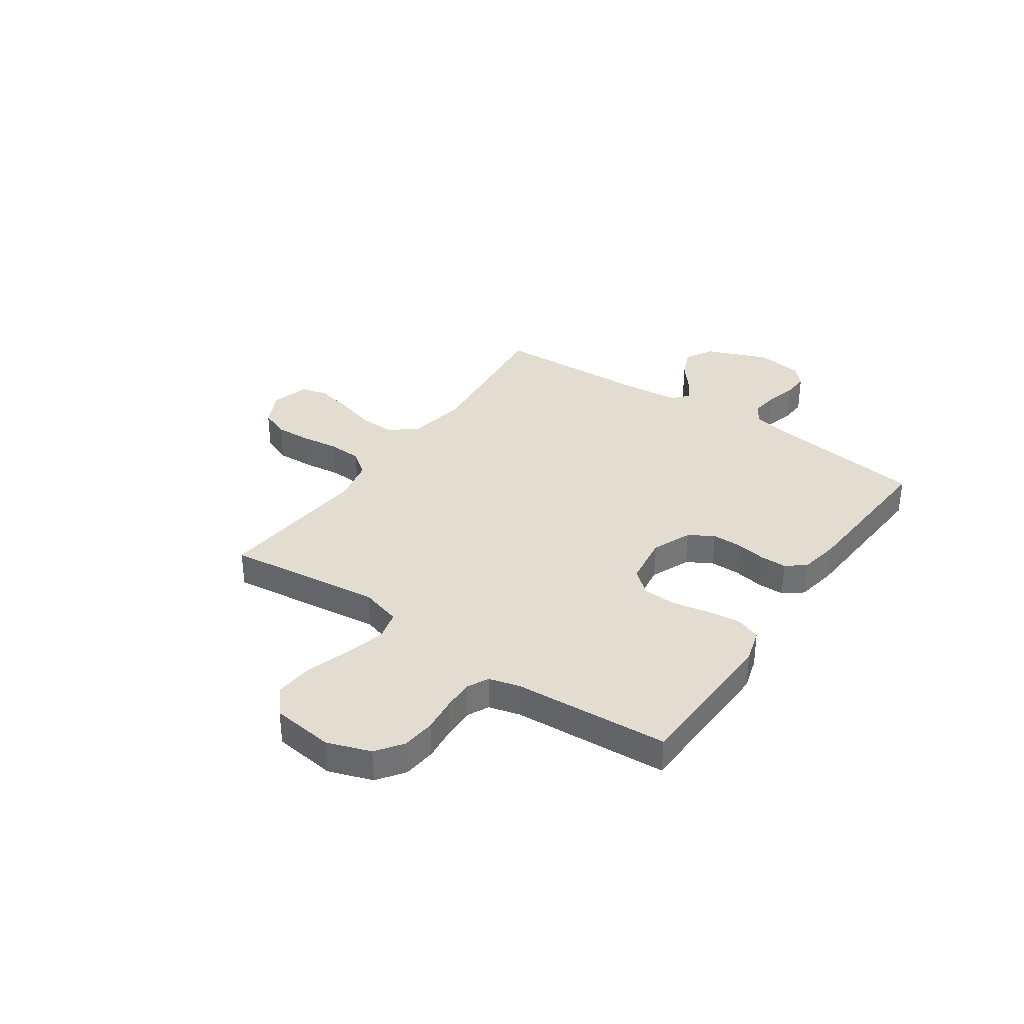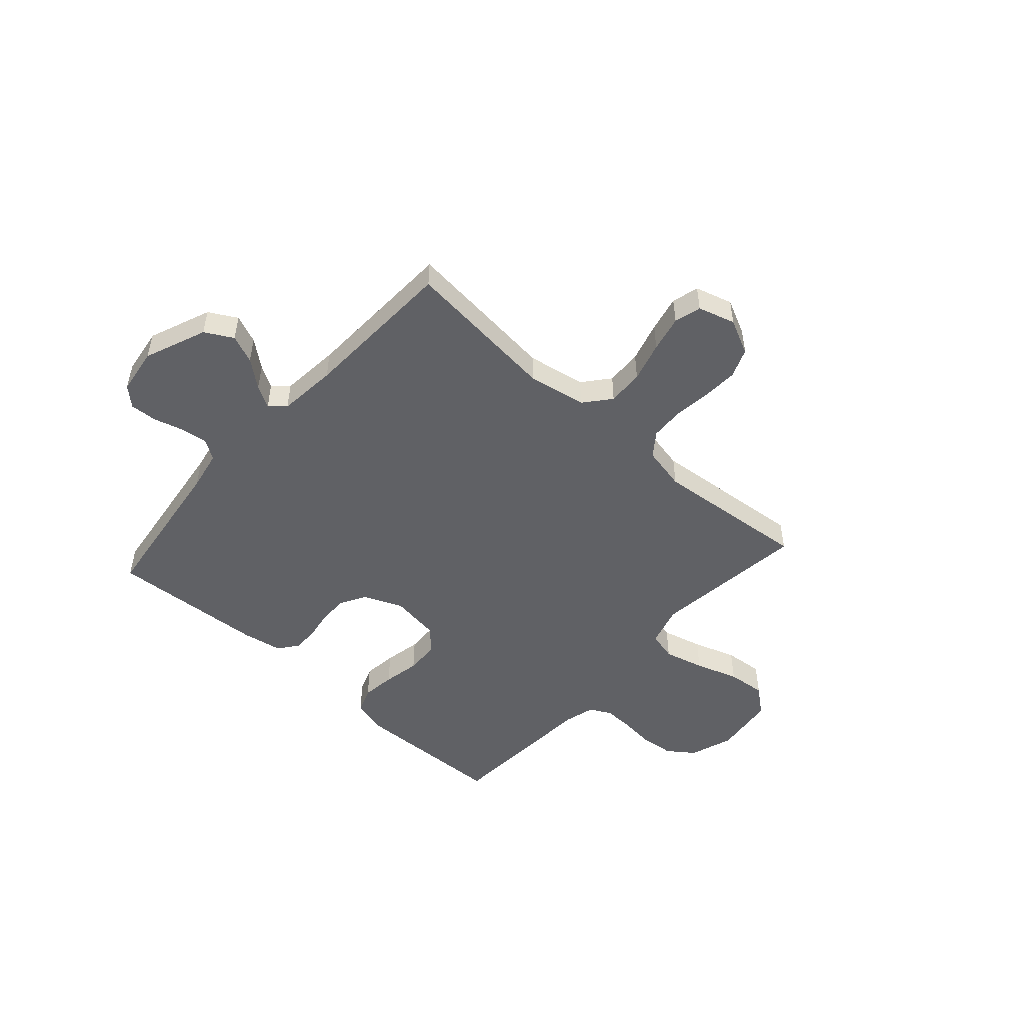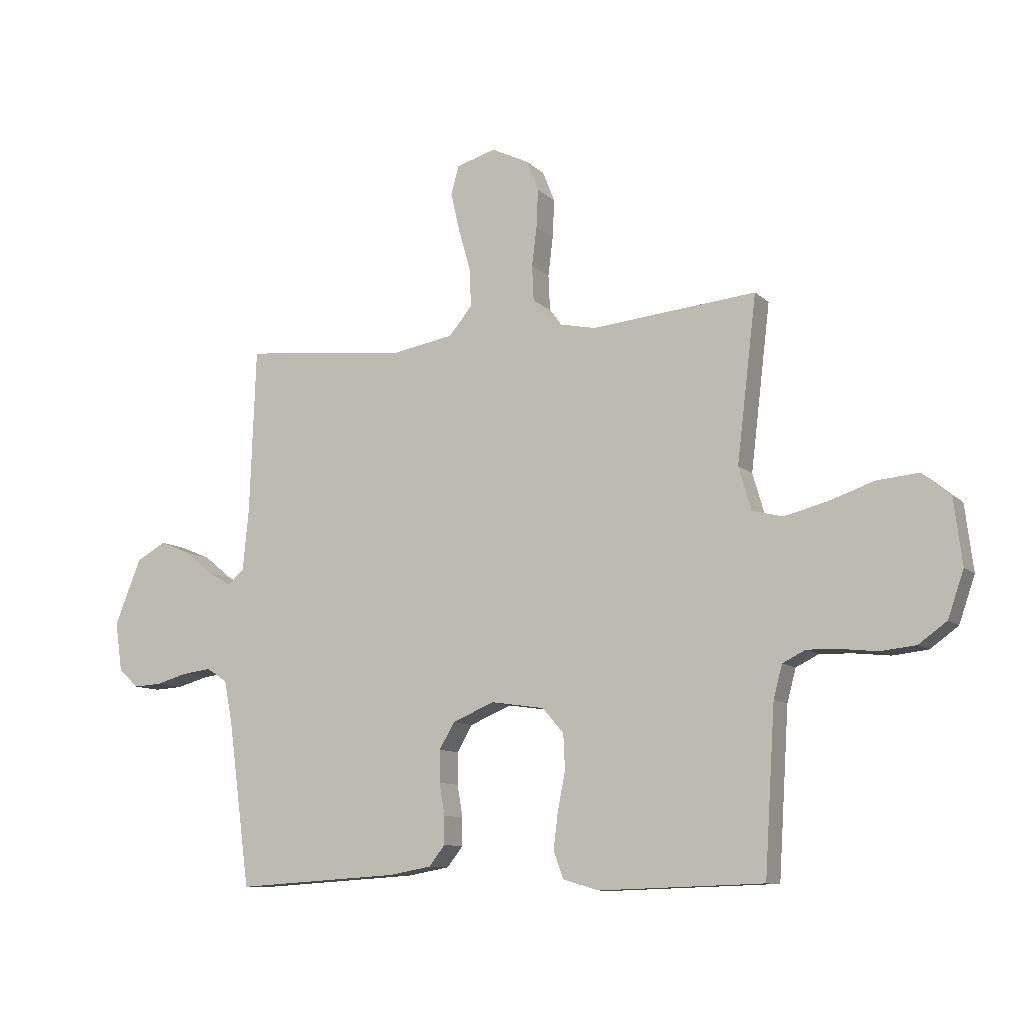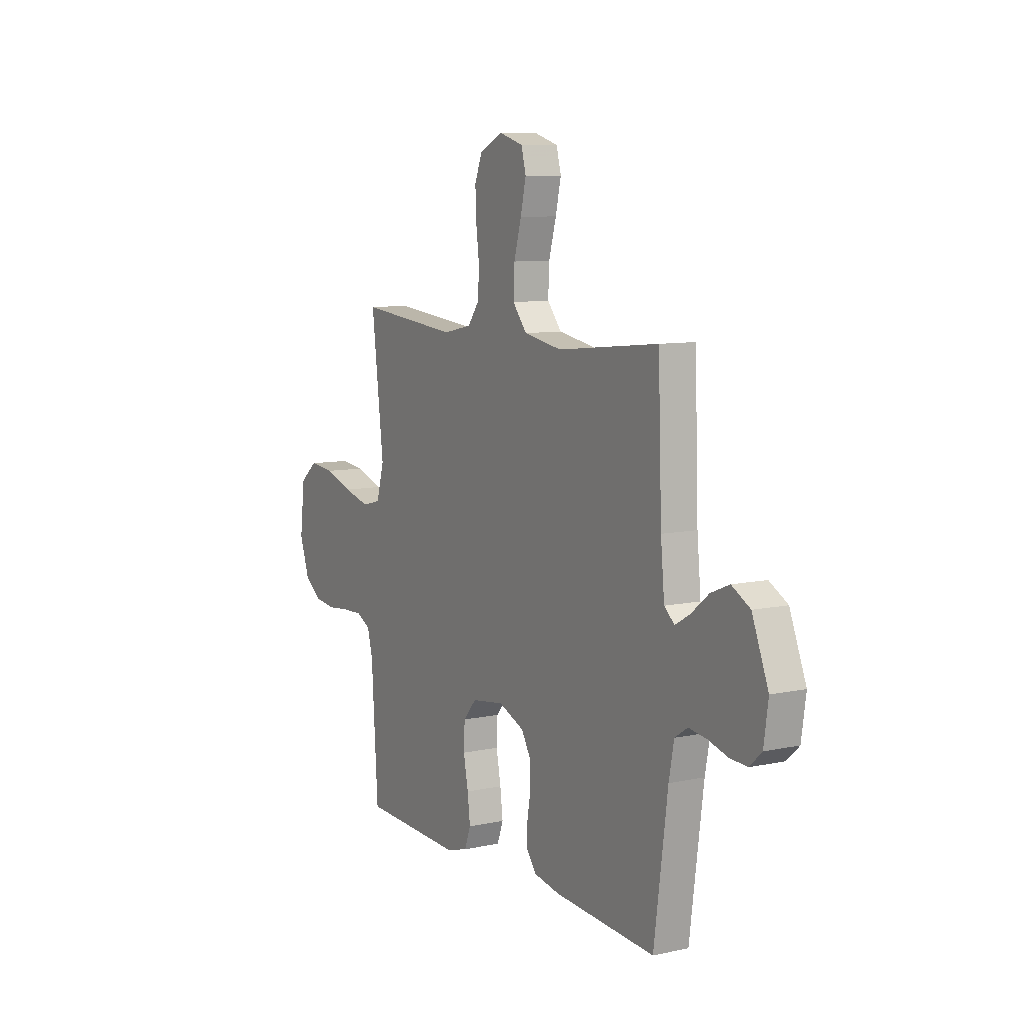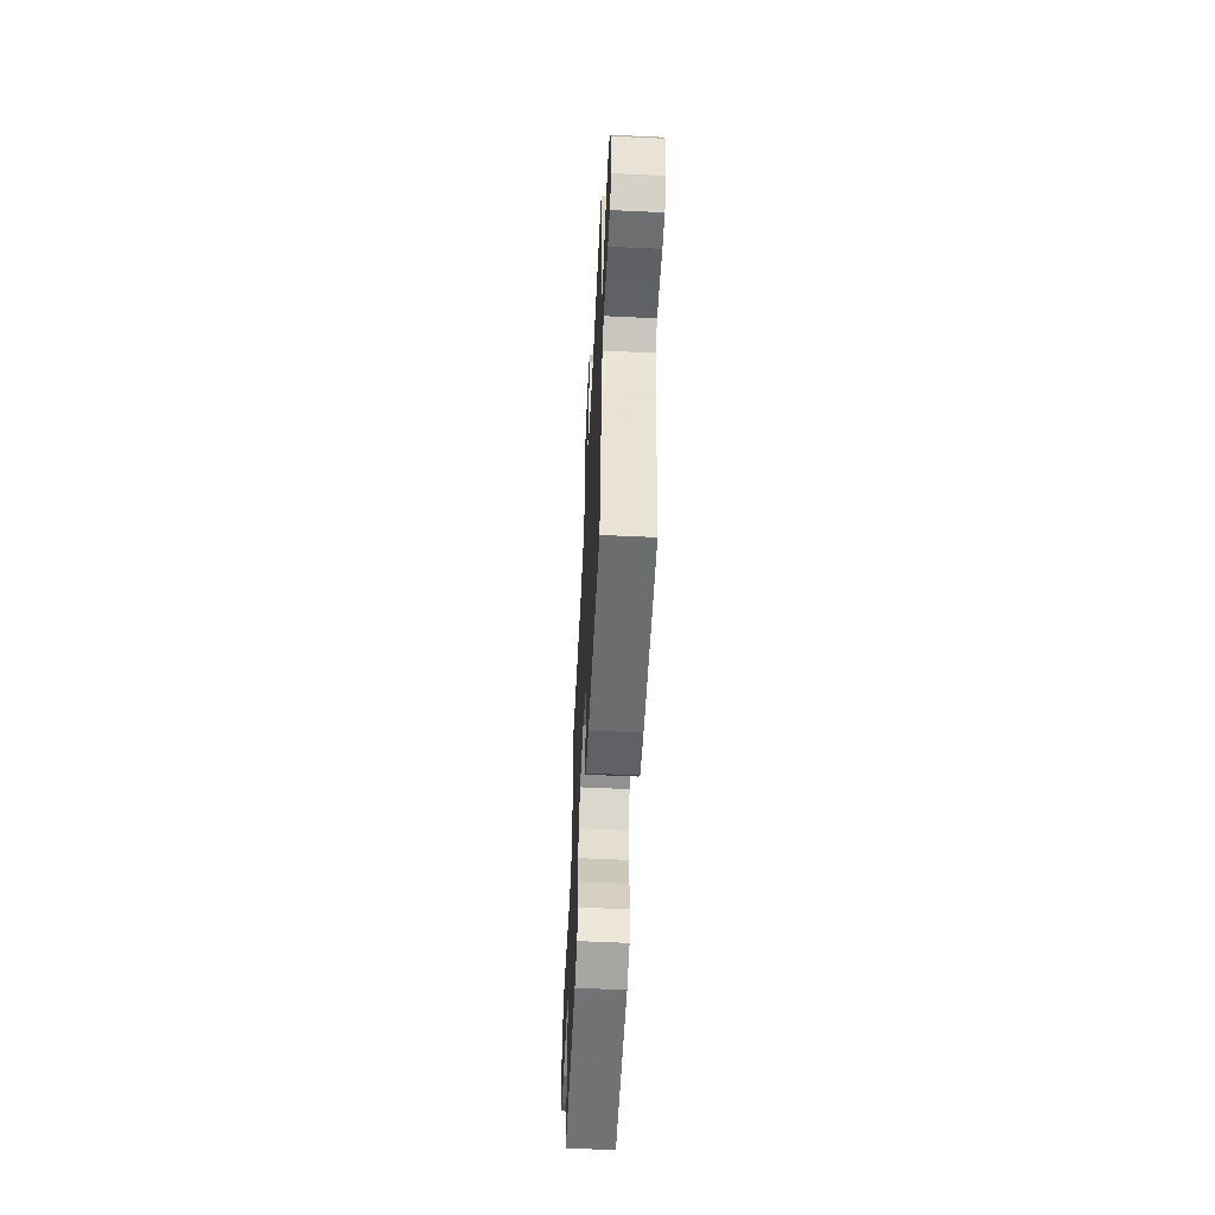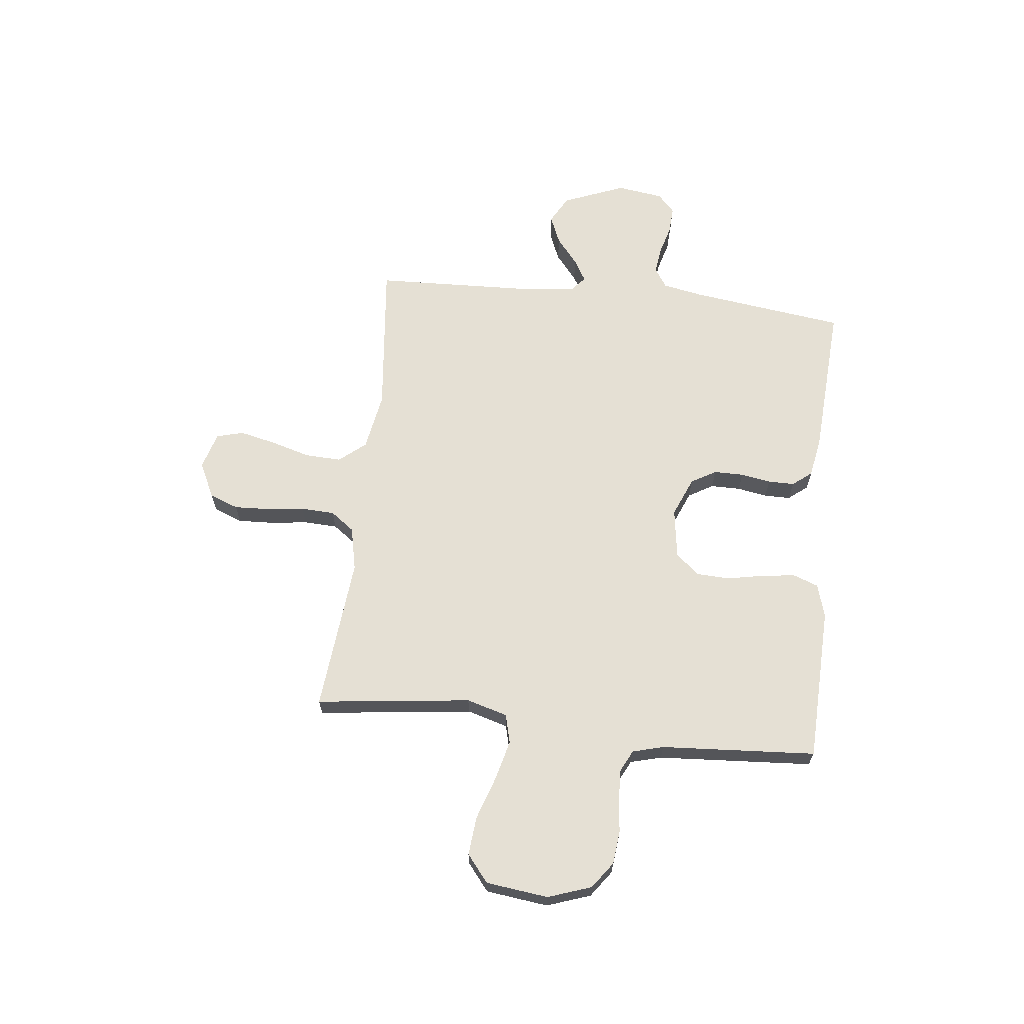
<metadata>
{"format":"obj","ext":"obj","renderer":"f3d","projection":"perspective","resolution":1024,"background":"white","views":[{"elev":35.1,"azim":124.5,"up":"+Y"},{"elev":-50.0,"azim":-41.9,"up":"+Y"},{"elev":-10.0,"azim":25.7,"up":"+Z"},{"elev":8.9,"azim":-120.0,"up":"+Z"},{"elev":-57.6,"azim":-92.8,"up":"+Z"},{"elev":65.3,"azim":96.3,"up":"+Y"}]}
</metadata>
<code>
v -0.5 0.07 0.5
v -0.2 0.07 0.469
v -0.087 0.07 0.489
v -0.045 0.07 0.54
v -0.048 0.07 0.61
v -0.07 0.07 0.687
v -0.086 0.07 0.757
v -0.072 0.07 0.809
v 0 0.07 0.83
v 0.068 0.07 0.797
v 0.09 0.07 0.741
v 0.087 0.07 0.672
v 0.078 0.07 0.6
v 0.081 0.07 0.535
v 0.115 0.07 0.489
v 0.2 0.07 0.471
v 0.5 0.07 0.5
v 0.464 0.07 0.2
v 0.487 0.07 0.121
v 0.543 0.07 0.107
v 0.621 0.07 0.127
v 0.704 0.07 0.155
v 0.779 0.07 0.162
v 0.831 0.07 0.12
v 0.846 0.07 0
v 0.817 0.07 -0.084
v 0.766 0.07 -0.121
v 0.702 0.07 -0.128
v 0.636 0.07 -0.121
v 0.577 0.07 -0.119
v 0.535 0.07 -0.14
v 0.519 0.07 -0.2
v 0.5 0.07 -0.5
v 0.2 0.07 -0.51
v 0.135 0.07 -0.491
v 0.117 0.07 -0.442
v 0.125 0.07 -0.377
v 0.139 0.07 -0.306
v 0.136 0.07 -0.242
v 0.097 0.07 -0.197
v 0 0.07 -0.183
v -0.076 0.07 -0.215
v -0.104 0.07 -0.263
v -0.104 0.07 -0.321
v -0.094 0.07 -0.379
v -0.094 0.07 -0.43
v -0.123 0.07 -0.467
v -0.2 0.07 -0.481
v -0.5 0.07 -0.5
v -0.54 0.07 -0.2
v -0.555 0.07 -0.122
v -0.593 0.07 -0.097
v -0.646 0.07 -0.104
v -0.703 0.07 -0.12
v -0.755 0.07 -0.123
v -0.791 0.07 -0.09
v -0.804 0.07 0
v -0.756 0.07 0.12
v -0.702 0.07 0.15
v -0.647 0.07 0.127
v -0.595 0.07 0.085
v -0.552 0.07 0.06
v -0.522 0.07 0.086
v -0.511 0.07 0.2
v -0.5 0 0.5
v -0.2 0 0.469
v -0.087 0 0.489
v -0.045 0 0.54
v -0.048 0 0.61
v -0.07 0 0.687
v -0.086 0 0.757
v -0.072 0 0.809
v 0 0 0.83
v 0.068 0 0.797
v 0.09 0 0.741
v 0.087 0 0.672
v 0.078 0 0.6
v 0.081 0 0.535
v 0.115 0 0.489
v 0.2 0 0.471
v 0.5 0 0.5
v 0.464 0 0.2
v 0.487 0 0.121
v 0.543 0 0.107
v 0.621 0 0.127
v 0.704 0 0.155
v 0.779 0 0.162
v 0.831 0 0.12
v 0.846 0 0
v 0.817 0 -0.084
v 0.766 0 -0.121
v 0.702 0 -0.128
v 0.636 0 -0.121
v 0.577 0 -0.119
v 0.535 0 -0.14
v 0.519 0 -0.2
v 0.5 0 -0.5
v 0.2 0 -0.51
v 0.135 0 -0.491
v 0.117 0 -0.442
v 0.125 0 -0.377
v 0.139 0 -0.306
v 0.136 0 -0.242
v 0.097 0 -0.197
v 0 0 -0.183
v -0.076 0 -0.215
v -0.104 0 -0.263
v -0.104 0 -0.321
v -0.094 0 -0.379
v -0.094 0 -0.43
v -0.123 0 -0.467
v -0.2 0 -0.481
v -0.5 0 -0.5
v -0.54 0 -0.2
v -0.555 0 -0.122
v -0.593 0 -0.097
v -0.646 0 -0.104
v -0.703 0 -0.12
v -0.755 0 -0.123
v -0.791 0 -0.09
v -0.804 0 0
v -0.756 0 0.12
v -0.702 0 0.15
v -0.647 0 0.127
v -0.595 0 0.085
v -0.552 0 0.06
v -0.522 0 0.086
v -0.511 0 0.2
f 58 59 60 61
f 58 61 62
f 57 58 62
f 56 57 62
f 53 54 55 56
f 52 53 56 62
f 51 52 62 63
f 47 48 49 50
f 47 50 51 63
f 44 45 46 47
f 43 44 47 63
f 35 36 37 38
f 33 34 35 38
f 32 33 38 39
f 31 32 39 40
f 26 27 28 29
f 26 29 30
f 25 26 30
f 24 25 30
f 21 22 23 24
f 20 21 24 30
f 19 20 30 31
f 16 17 18
f 15 16 18 19
f 10 11 12 13
f 10 13 14
f 9 10 14
f 8 9 14
f 5 6 7 8
f 5 8 14
f 4 5 14 15
f 64 1 2
f 64 2 3
f 42 43 63 64
f 41 42 64 3
f 19 31 40 41
f 15 19 41
f 3 4 15 41
f 125 124 123 122
f 126 125 122
f 126 122 121
f 126 121 120
f 120 119 118 117
f 126 120 117 116
f 127 126 116 115
f 114 113 112 111
f 127 115 114 111
f 111 110 109 108
f 127 111 108 107
f 102 101 100 99
f 102 99 98 97
f 103 102 97 96
f 104 103 96 95
f 93 92 91 90
f 94 93 90
f 94 90 89
f 94 89 88
f 88 87 86 85
f 94 88 85 84
f 95 94 84 83
f 82 81 80
f 83 82 80 79
f 77 76 75 74
f 78 77 74
f 78 74 73
f 78 73 72
f 72 71 70 69
f 78 72 69
f 79 78 69 68
f 66 65 128
f 67 66 128
f 128 127 107 106
f 67 128 106 105
f 105 104 95 83
f 105 83 79
f 105 79 68 67
f 1 65 66 2
f 2 66 67 3
f 3 67 68 4
f 4 68 69 5
f 5 69 70 6
f 6 70 71 7
f 7 71 72 8
f 8 72 73 9
f 9 73 74 10
f 10 74 75 11
f 11 75 76 12
f 12 76 77 13
f 13 77 78 14
f 14 78 79 15
f 15 79 80 16
f 16 80 81 17
f 17 81 82 18
f 18 82 83 19
f 19 83 84 20
f 20 84 85 21
f 21 85 86 22
f 22 86 87 23
f 23 87 88 24
f 24 88 89 25
f 25 89 90 26
f 26 90 91 27
f 27 91 92 28
f 28 92 93 29
f 29 93 94 30
f 30 94 95 31
f 31 95 96 32
f 32 96 97 33
f 33 97 98 34
f 34 98 99 35
f 35 99 100 36
f 36 100 101 37
f 37 101 102 38
f 38 102 103 39
f 39 103 104 40
f 40 104 105 41
f 41 105 106 42
f 42 106 107 43
f 43 107 108 44
f 44 108 109 45
f 45 109 110 46
f 46 110 111 47
f 47 111 112 48
f 48 112 113 49
f 49 113 114 50
f 50 114 115 51
f 51 115 116 52
f 52 116 117 53
f 53 117 118 54
f 54 118 119 55
f 55 119 120 56
f 56 120 121 57
f 57 121 122 58
f 58 122 123 59
f 59 123 124 60
f 60 124 125 61
f 61 125 126 62
f 62 126 127 63
f 63 127 128 64
f 64 128 65 1

</code>
